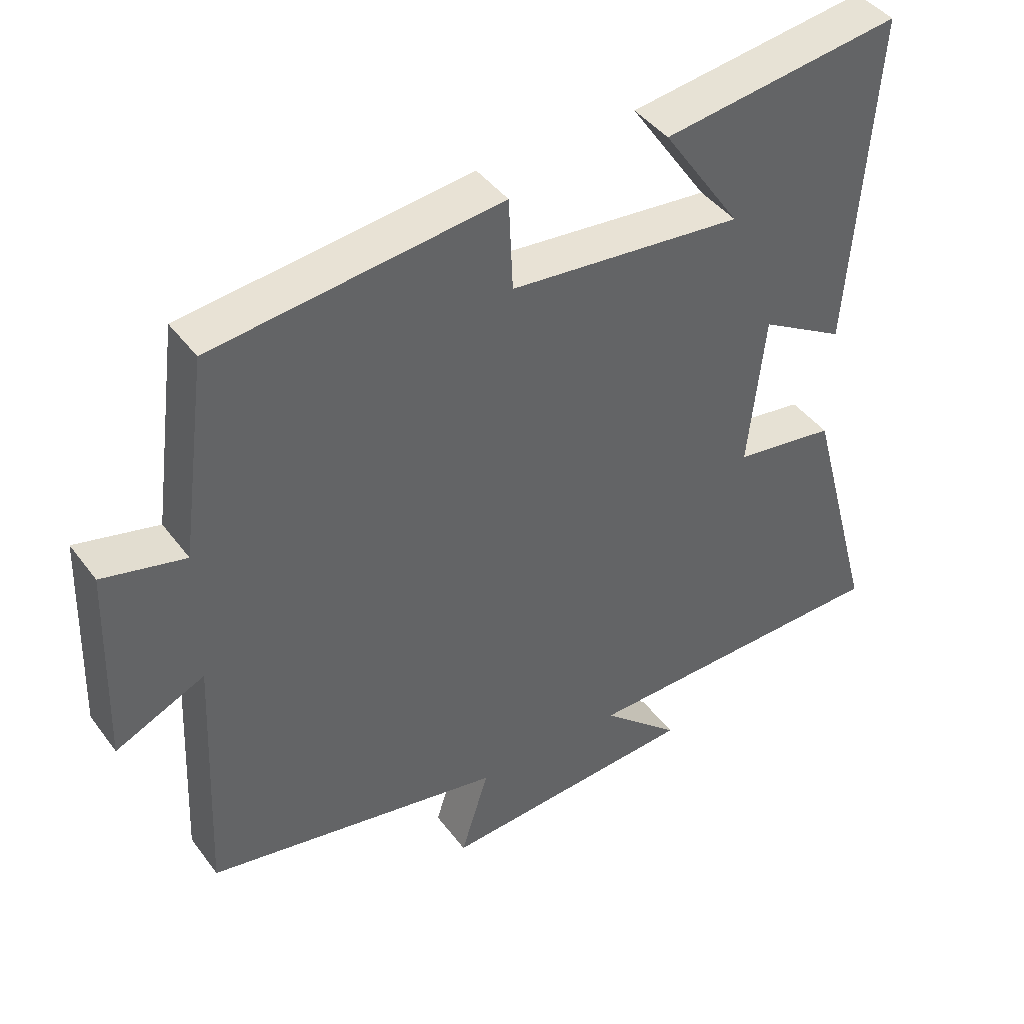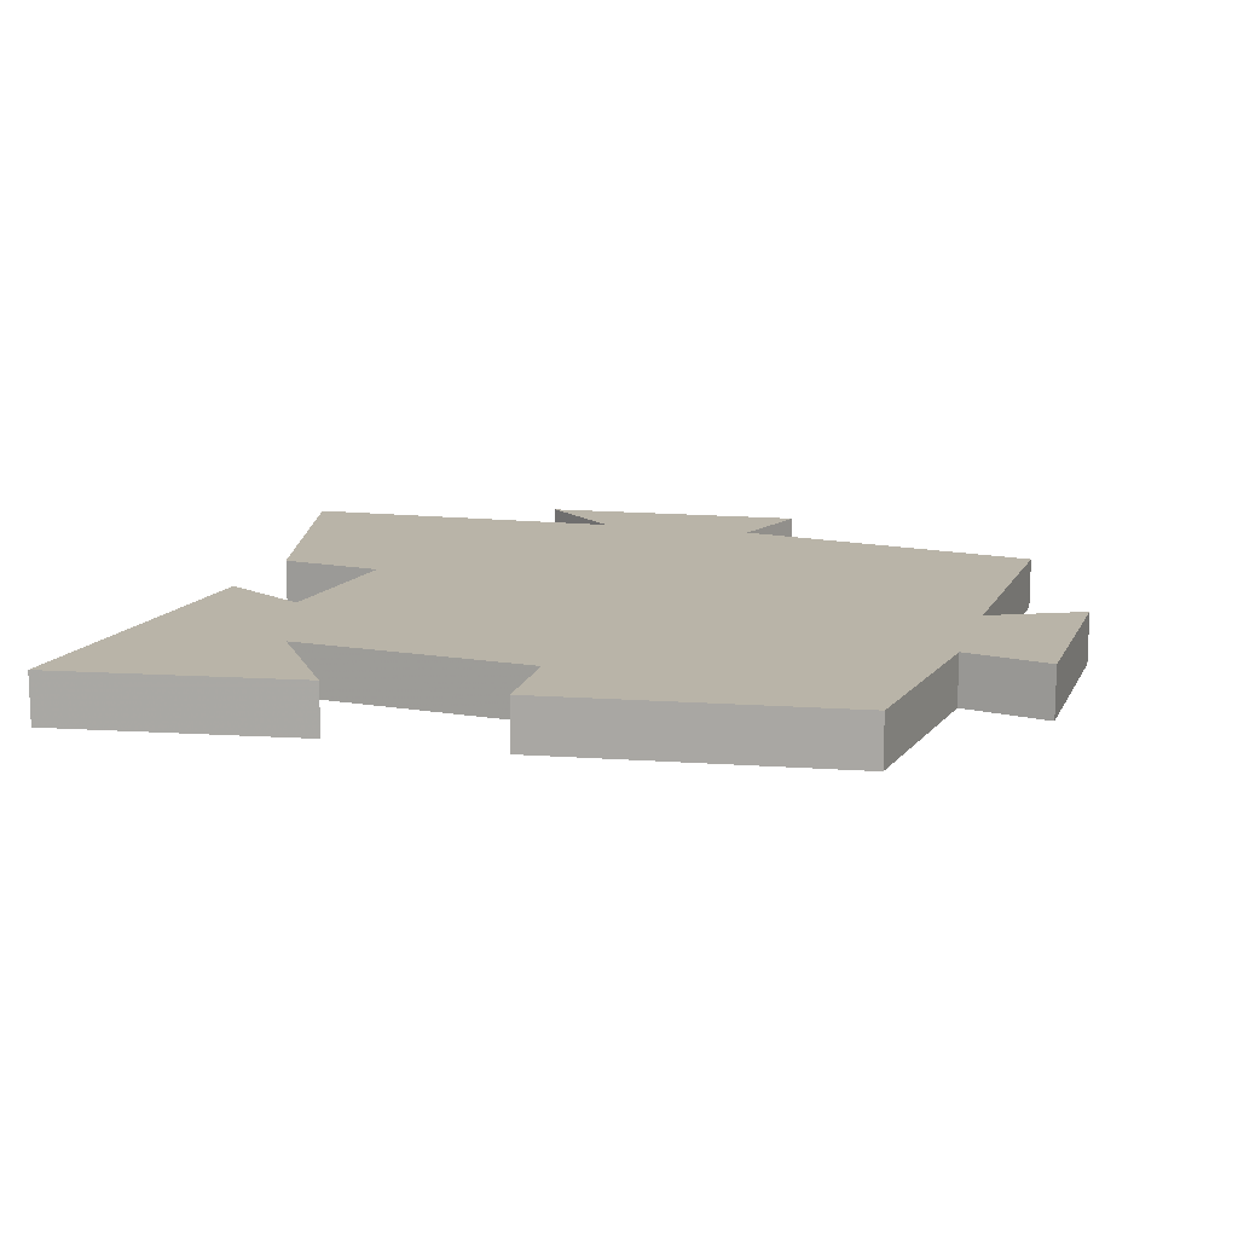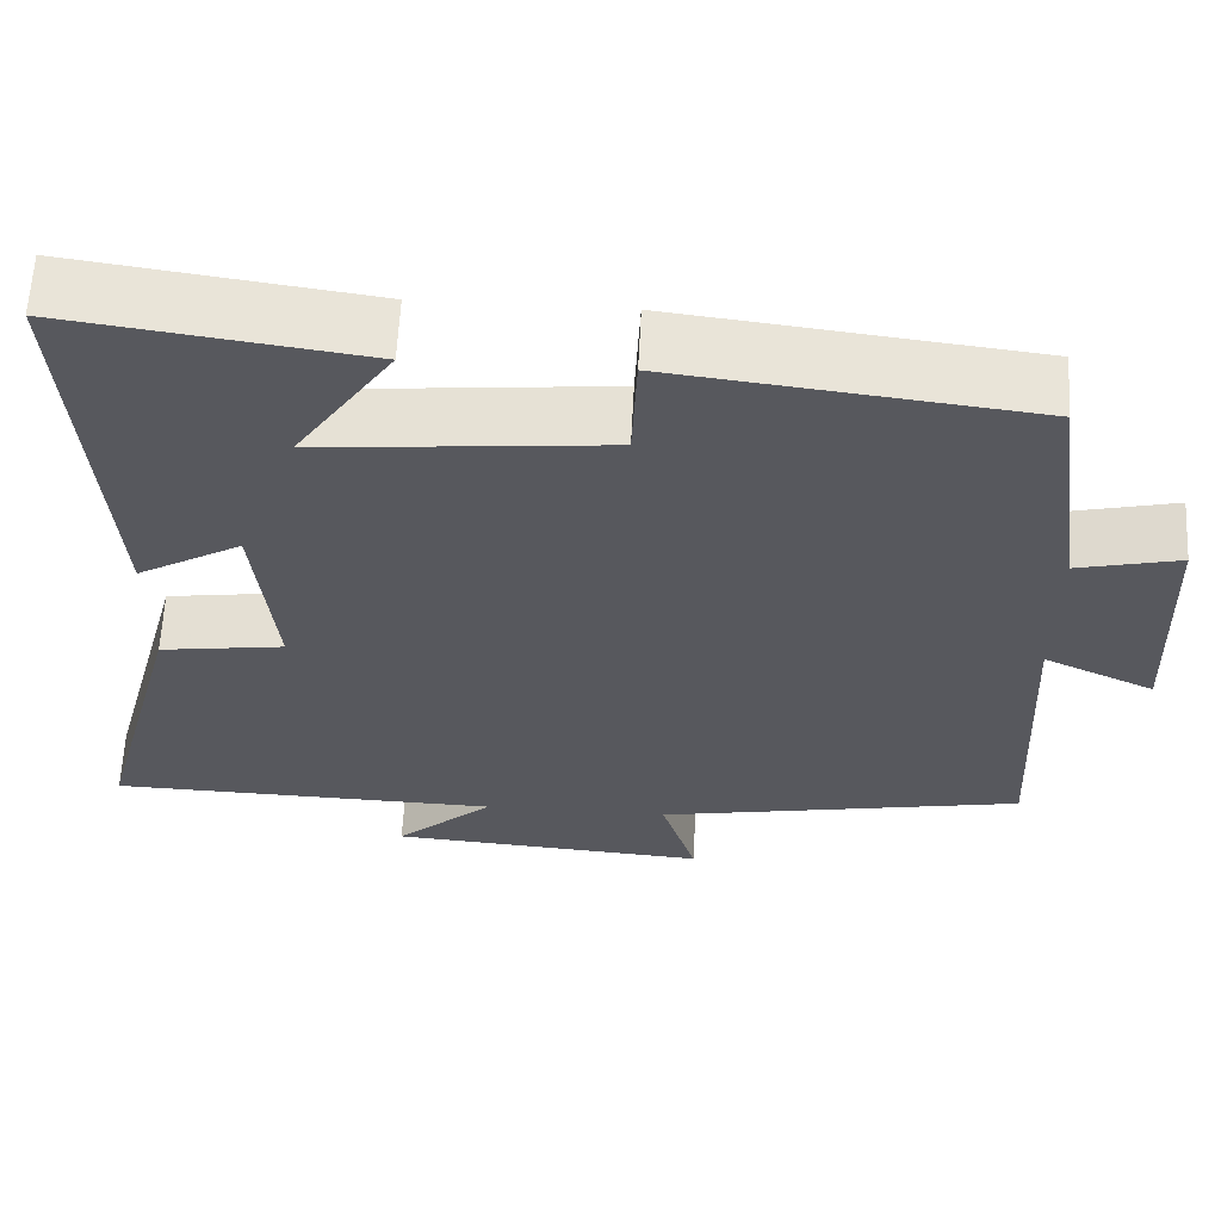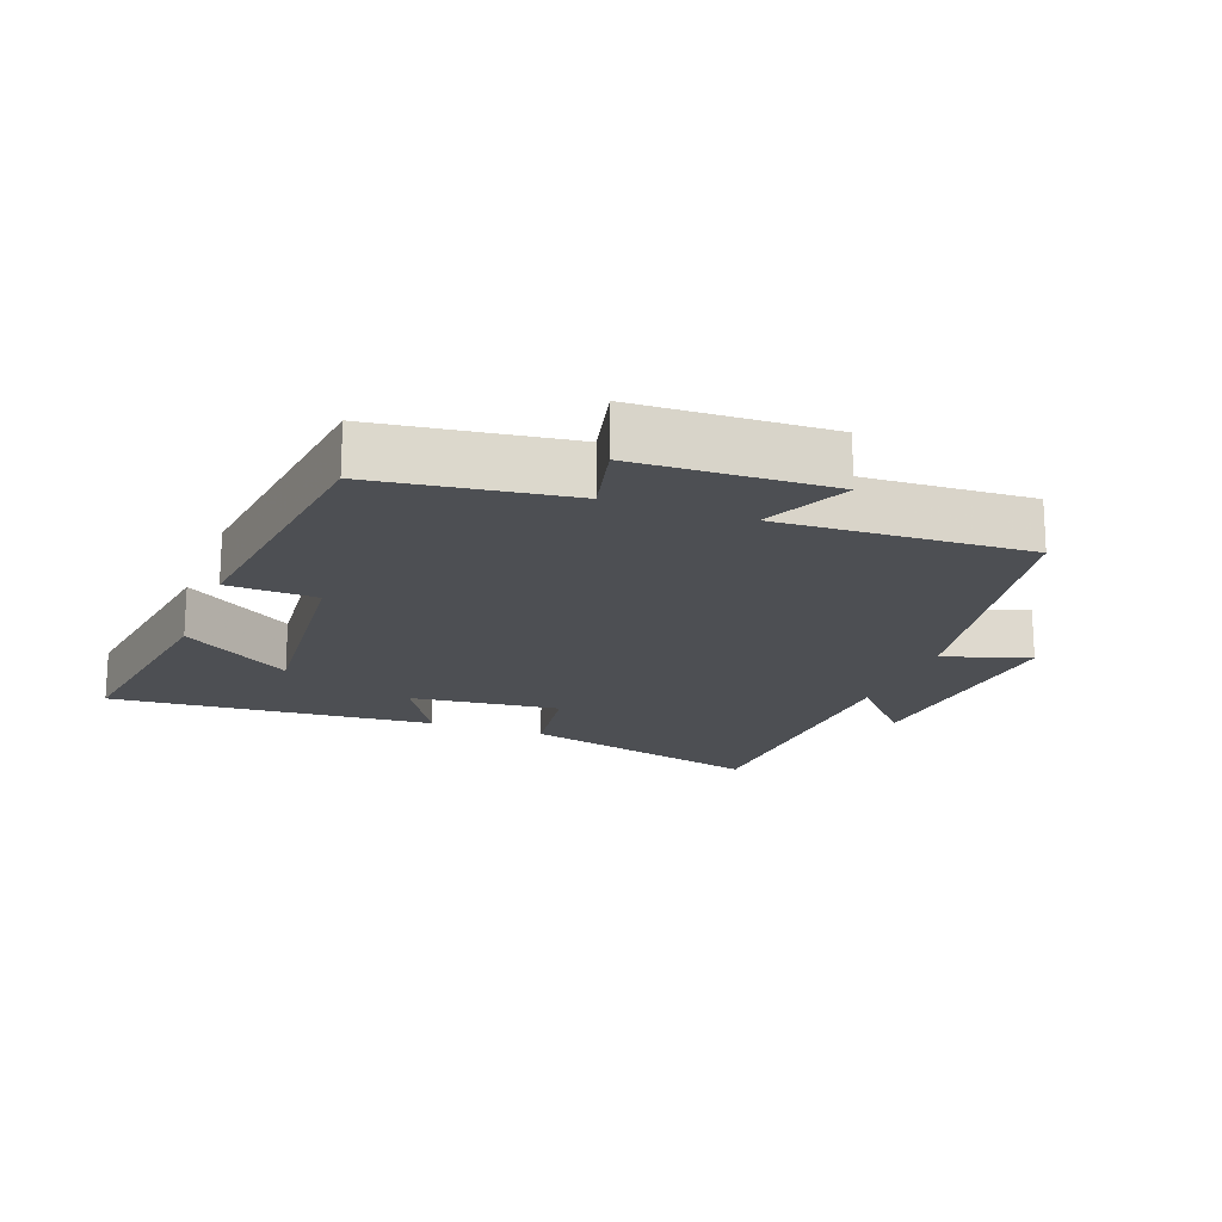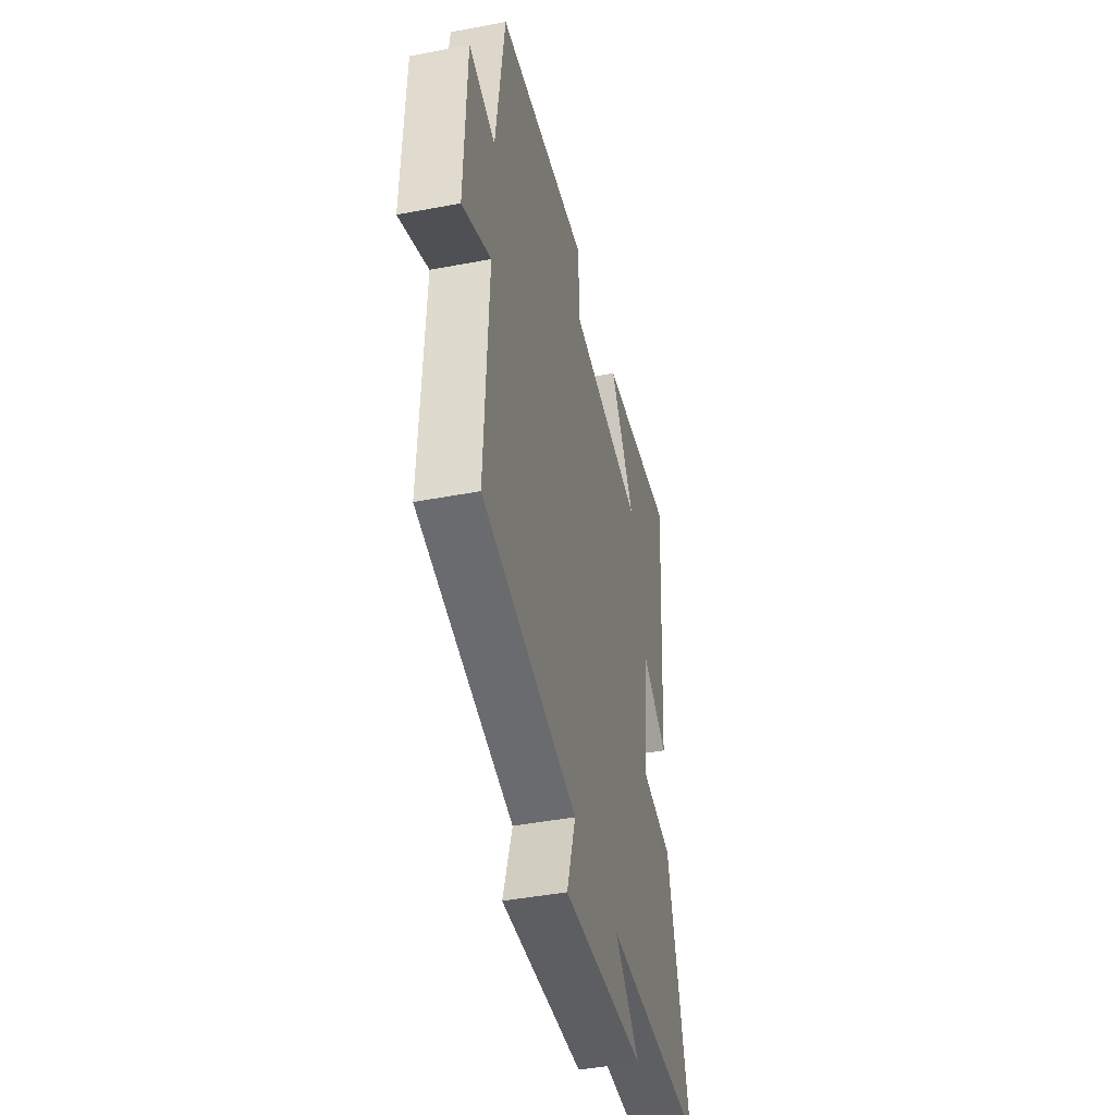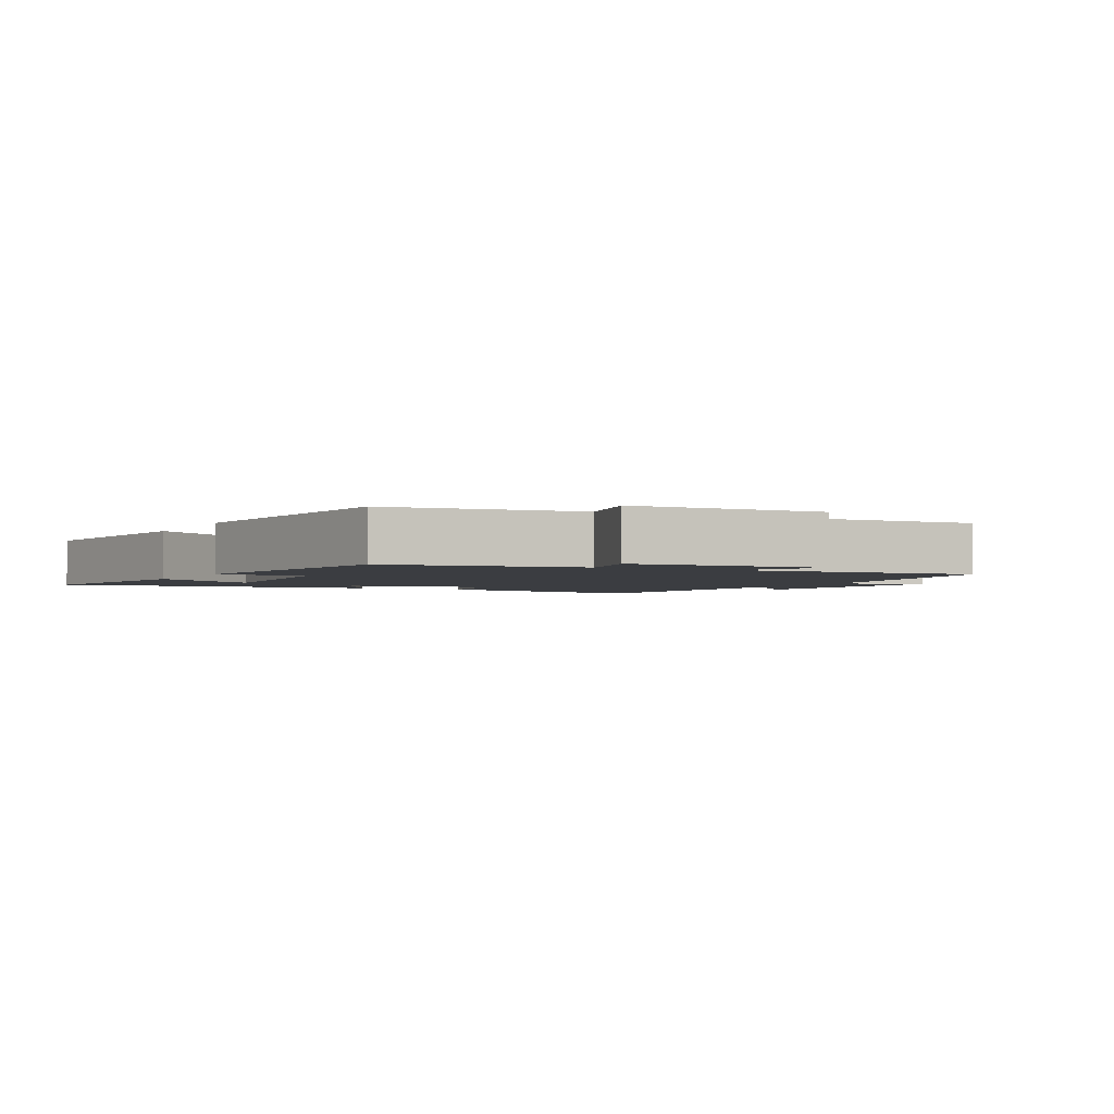
<metadata>
{"format":"obj","ext":"obj","renderer":"f3d","projection":"perspective","resolution":1024,"background":"white","views":[{"elev":42.6,"azim":146.4,"up":"+Z"},{"elev":13.1,"azim":16.1,"up":"+Y"},{"elev":61.1,"azim":2.9,"up":"+Z"},{"elev":-18.0,"azim":69.5,"up":"+Y"},{"elev":-43.4,"azim":102.7,"up":"+Z"},{"elev":-2.4,"azim":62.5,"up":"+Y"}]}
</metadata>
<code>
v -0.6 0.07 -0.488
v -0.5 0.07 -0.117
v -0.353 0.07 -0.096
v -0.377 0.07 0.13
v -0.5 0.07 0.059
v -0.536 0.07 0.549
v -0.189 0.07 0.5
v -0.303 0.07 0.333
v 0.037 0.07 0.365
v 0.043 0.07 0.5
v 0.461 0.07 0.45
v 0.5 0.07 0.159
v 0.62 0.07 0.187
v 0.63 0.07 -0.105
v 0.5 0.07 -0.045
v 0.517 0.07 -0.42
v 0.083 0.07 -0.5
v 0.124 0.07 -0.63
v -0.252 0.07 -0.602
v -0.137 0.07 -0.5
v -0.6 0 -0.488
v -0.5 0 -0.117
v -0.353 0 -0.096
v -0.377 0 0.13
v -0.5 0 0.059
v -0.536 0 0.549
v -0.189 0 0.5
v -0.303 0 0.333
v 0.037 0 0.365
v 0.043 0 0.5
v 0.461 0 0.45
v 0.5 0 0.159
v 0.62 0 0.187
v 0.63 0 -0.105
v 0.5 0 -0.045
v 0.517 0 -0.42
v 0.083 0 -0.5
v 0.124 0 -0.63
v -0.252 0 -0.602
v -0.137 0 -0.5
f 17 18 19 20
f 15 16 17 20
f 15 20 1 2
f 12 13 14 15
f 9 10 11 12
f 8 9 12 15
f 5 6 7 8
f 4 5 8
f 3 4 8 15
f 2 3 15
f 40 39 38 37
f 40 37 36 35
f 22 21 40 35
f 35 34 33 32
f 32 31 30 29
f 35 32 29 28
f 28 27 26 25
f 28 25 24
f 35 28 24 23
f 35 23 22
f 1 21 22 2
f 2 22 23 3
f 3 23 24 4
f 4 24 25 5
f 5 25 26 6
f 6 26 27 7
f 7 27 28 8
f 8 28 29 9
f 9 29 30 10
f 10 30 31 11
f 11 31 32 12
f 12 32 33 13
f 13 33 34 14
f 14 34 35 15
f 15 35 36 16
f 16 36 37 17
f 17 37 38 18
f 18 38 39 19
f 19 39 40 20
f 20 40 21 1

</code>
